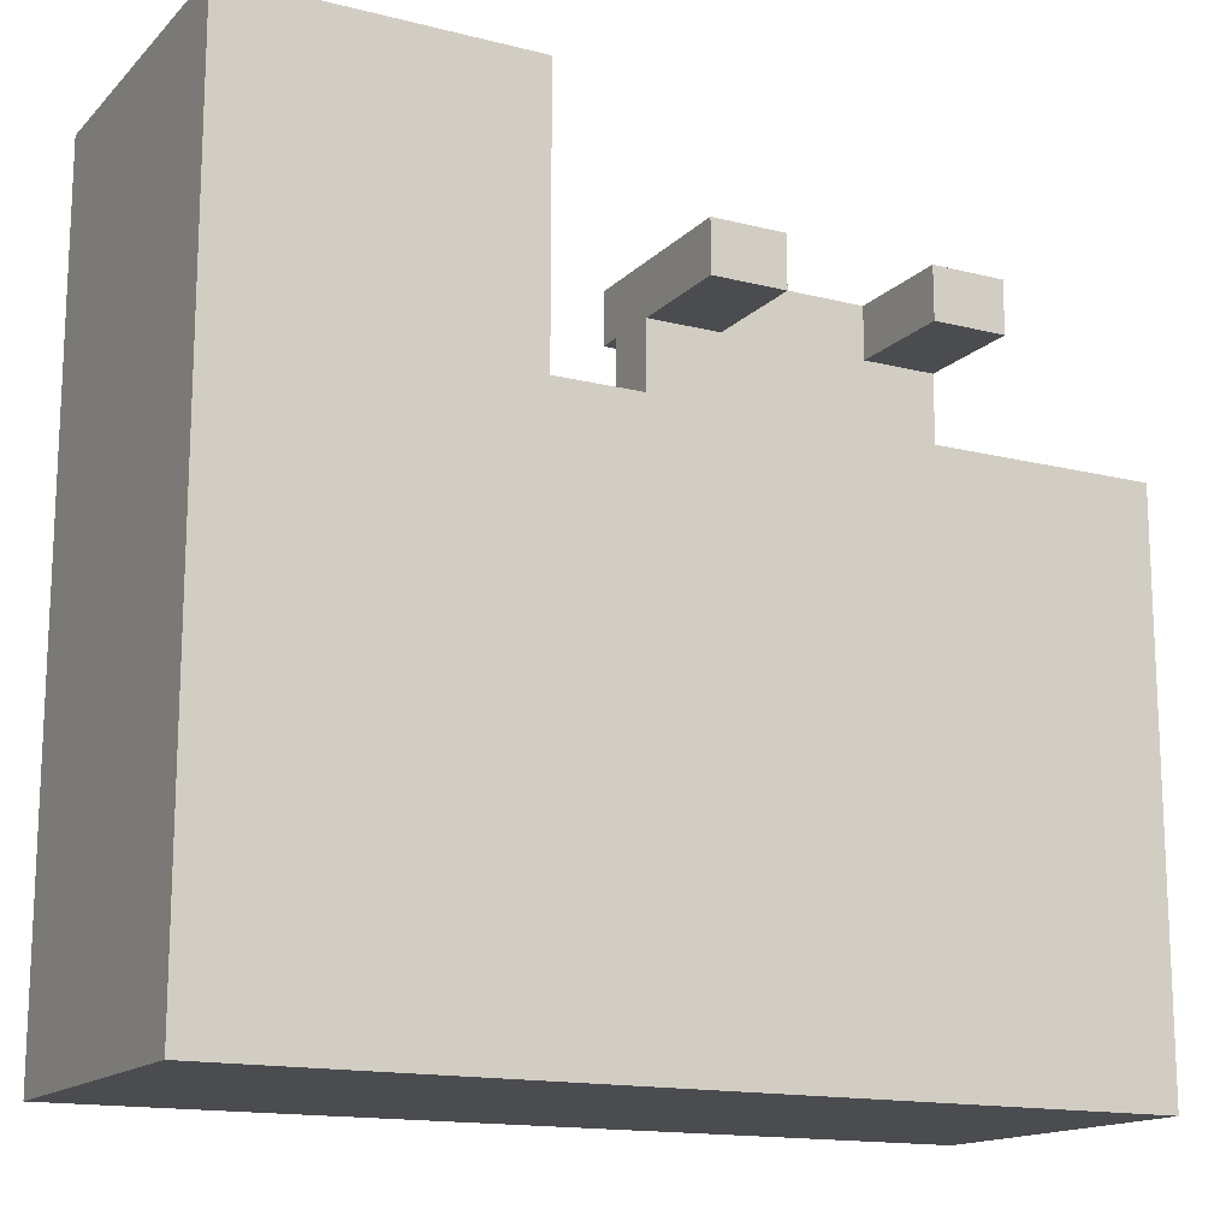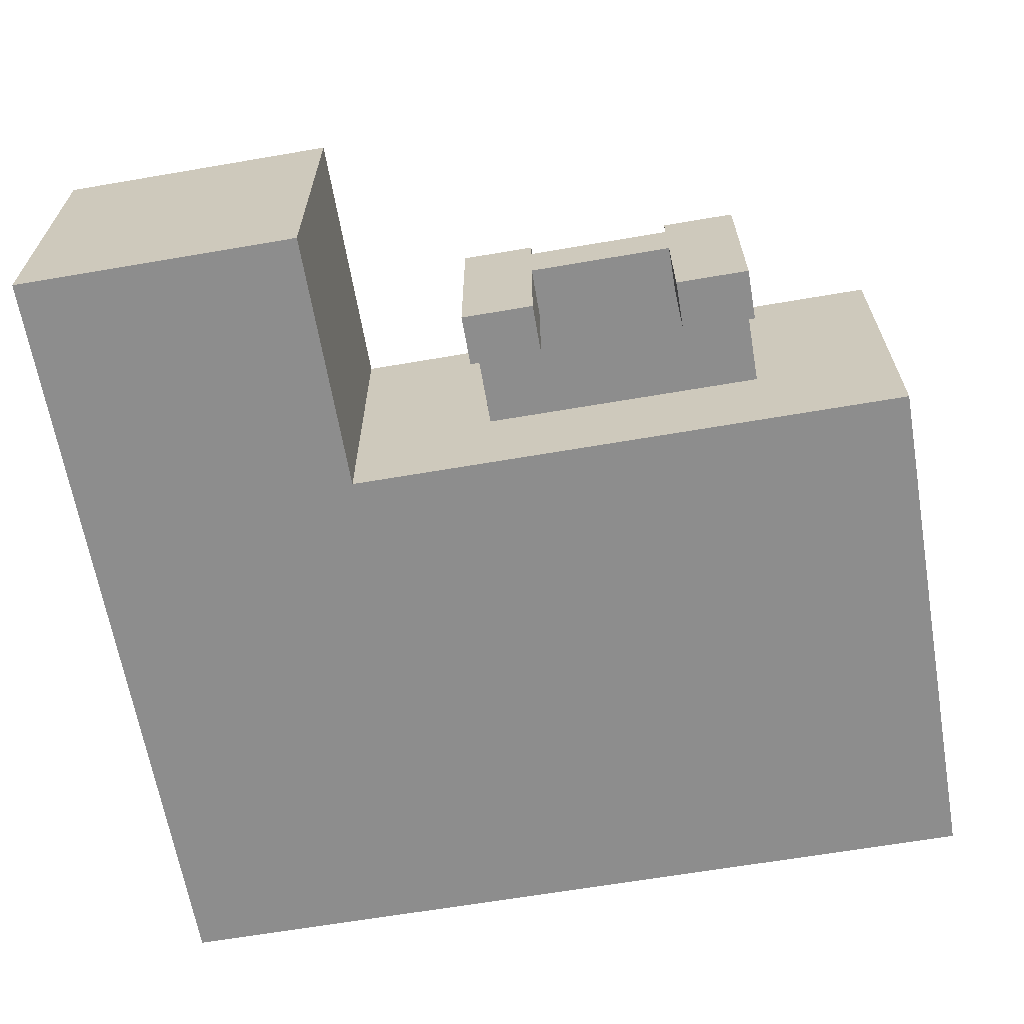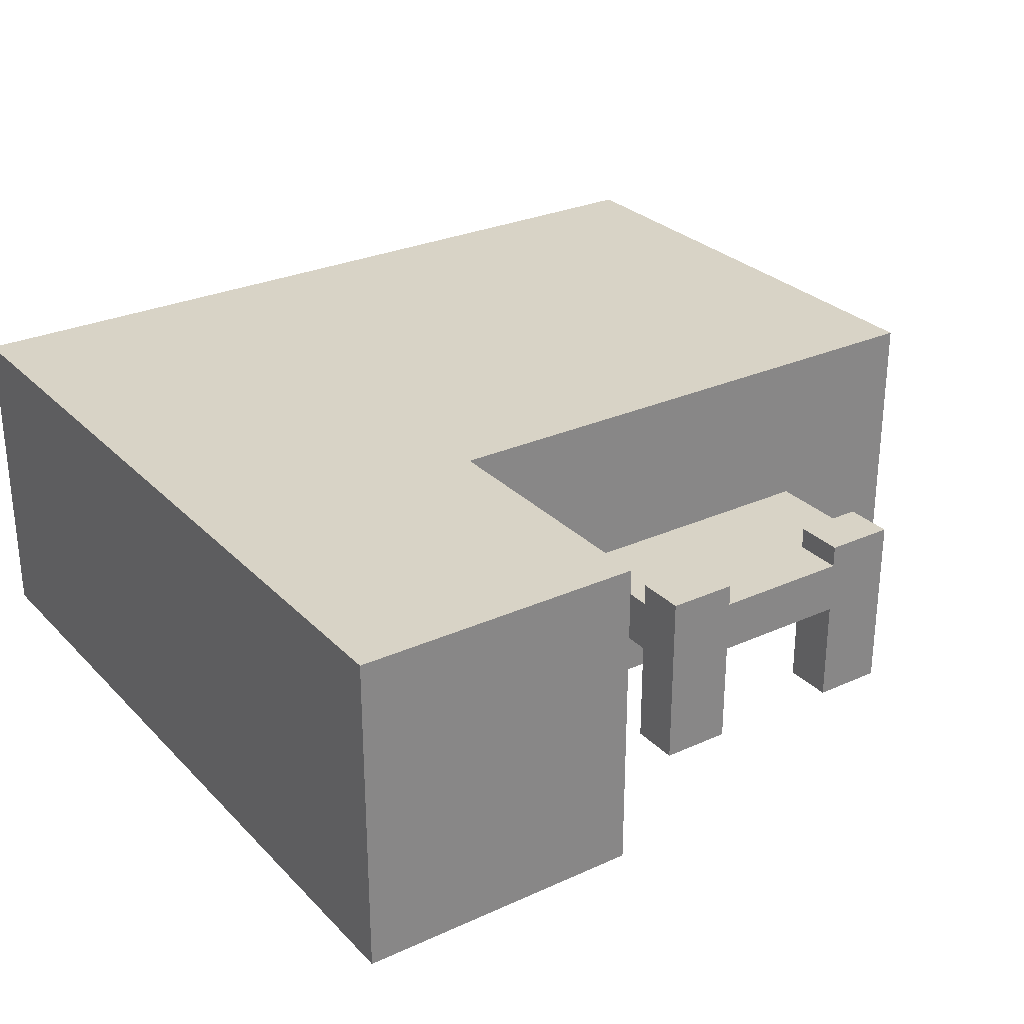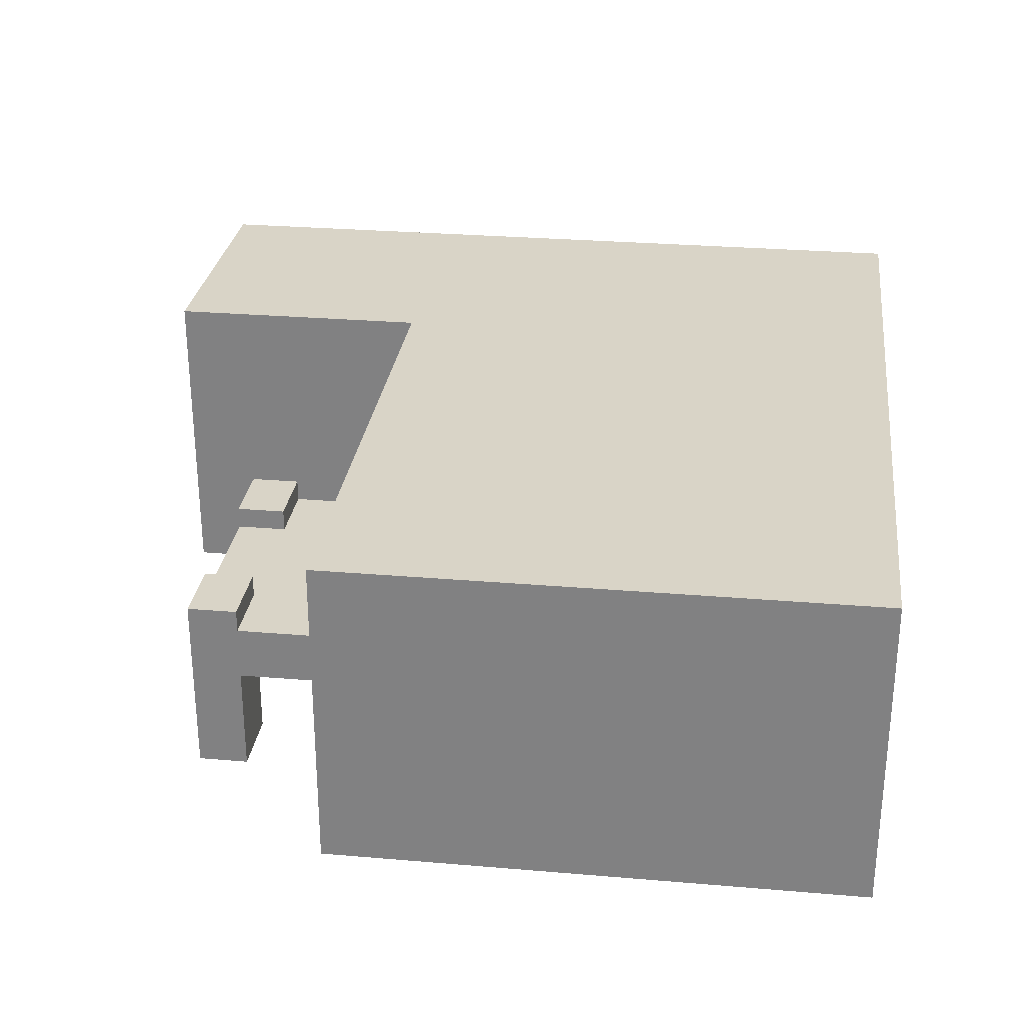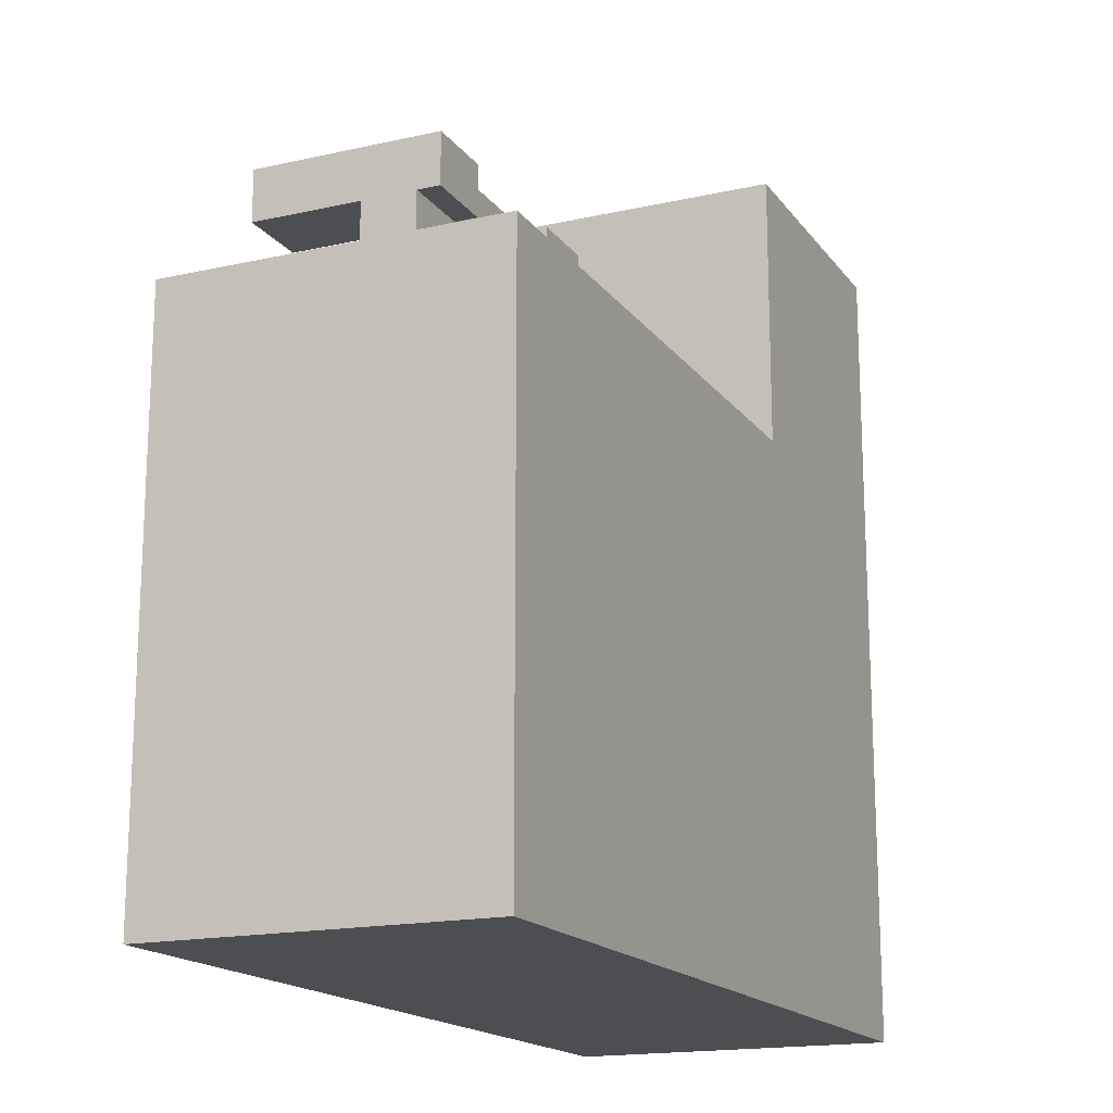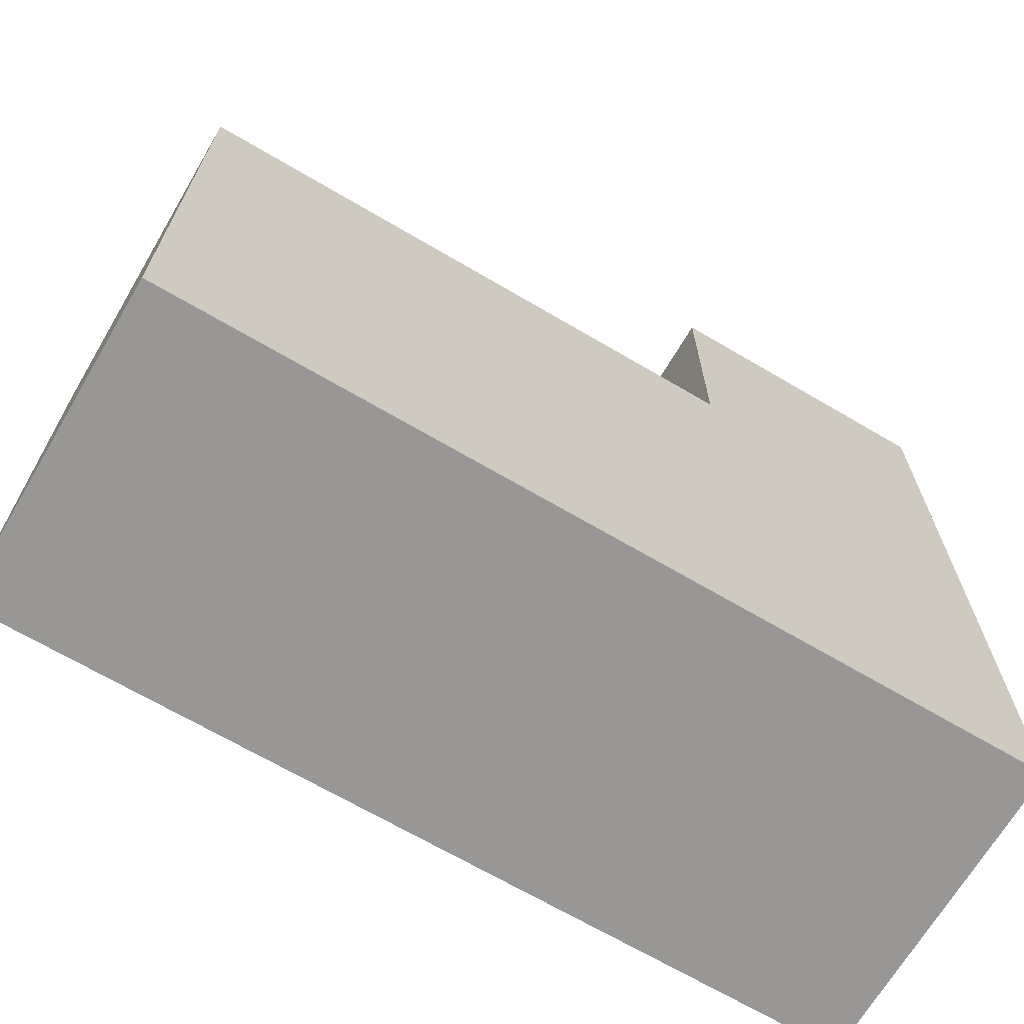
<metadata>
{"format":"obj","ext":"obj","renderer":"f3d","projection":"perspective","resolution":1024,"background":"white","views":[{"elev":-15.2,"azim":-28.1,"up":"+Z"},{"elev":-64.6,"azim":9.8,"up":"+Y"},{"elev":28.2,"azim":-34.3,"up":"+Y"},{"elev":28.4,"azim":97.3,"up":"+Y"},{"elev":-17.0,"azim":114.3,"up":"+Z"},{"elev":-68.3,"azim":149.5,"up":"+Z"}]}
</metadata>
<code>
g default
v -4 0 2.5
v -2.667 0 2.5
v -1.333 0 2.5
v 0 0 2.5
v 1.333 0 2.5
v 2.667 0 2.5
v 4 0 2.5
v -4 0.5 2.5
v -1.333 0.5 2.5
v 0 0.5 2.5
v 1.333 0.5 2.5
v 2.667 0.5 2.5
v 4 0.5 2.5
v -4 1 2.5
v -1.333 1 2.5
v 0 1 2.5
v 1.333 1 2.5
v 2.667 1 2.5
v 4 1 2.5
v -4 1.5 2.5
v -1.333 1.5 2.5
v 0 1.5 2.5
v 1.333 1.5 2.5
v 2.667 1.5 2.5
v 4 1.5 2.5
v -4 2 2.5
v -1.333 2 2.5
v 0 2 2.5
v 1.333 2 2.5
v 2.667 2 2.5
v 4 2 2.5
v -4 2.5 2.5
v -1.333 2.5 2.5
v 0 2.5 2.5
v 1.333 2.5 2.5
v 2.667 2.5 2.5
v 4 2.5 2.5
v -4 3 2.5
v -2.667 3 2.5
v -1.333 3 2.5
v 0 3 2.5
v 1.333 3 2.5
v 2.667 3 2.5
v 4 3 2.5
v -4 3 1.667
v -2.667 3 1.667
v -1.333 3 1.667
v 0 3 1.667
v 1.333 3 1.667
v 2.667 3 1.667
v 4 3 1.667
v -4 3 0.8333
v -2.667 3 0.8333
v -1.333 3 0.8333
v 0 3 0.8333
v 1.333 3 0.8333
v 2.667 3 0.8333
v 4 3 0.8333
v -4 3 -0
v -2.667 3 -0
v -1.333 3 -0
v 0 3 -0
v 1.333 3 -0
v 2.667 3 -0
v 4 3 -0
v -4 3 -0.8333
v -2.667 3 -0.8333
v -1.333 3 -0.8333
v 0 3 -0.8333
v 1.333 3 -0.8333
v 2.667 3 -0.8333
v 4 3 -0.8333
v -4 3 -1.667
v -2.667 3 -1.667
v -1.333 3 -1.667
v 0 3 -1.667
v 1.333 3 -1.667
v 2.667 3 -1.667
v 4 3 -1.667
v -4 3 -2.5
v -2.667 3 -2.5
v -1.333 3 -2.5
v 0 3 -2.5
v 1.333 3 -2.5
v 2.667 3 -2.5
v 4 3 -2.5
v -4 2.5 -2.5
v -2.667 2.5 -2.5
v -1.333 2.5 -2.5
v 0 2.5 -2.5
v 1.333 2.5 -2.5
v 2.667 2.5 -2.5
v 4 2.5 -2.5
v -4 2 -2.5
v -2.667 2 -2.5
v -1.333 2 -2.5
v 0 2 -2.5
v 1.333 2 -2.5
v 2.667 2 -2.5
v 4 2 -2.5
v -4 1.5 -2.5
v -2.667 1.5 -2.5
v -1.333 1.5 -2.5
v 0 1.5 -2.5
v 1.333 1.5 -2.5
v 2.667 1.5 -2.5
v 4 1.5 -2.5
v -4 1 -2.5
v -2.667 1 -2.5
v -1.333 1 -2.5
v 0 1 -2.5
v 1.333 1 -2.5
v 2.667 1 -2.5
v 4 1 -2.5
v -4 0.5 -2.5
v -2.667 0.5 -2.5
v -1.333 0.5 -2.5
v 0 0.5 -2.5
v 1.333 0.5 -2.5
v 2.667 0.5 -2.5
v 4 0.5 -2.5
v -4 0 -2.5
v -2.667 0 -2.5
v -1.333 0 -2.5
v 0 0 -2.5
v 1.333 0 -2.5
v 2.667 0 -2.5
v 4 0 -2.5
v -4 0 -1.667
v -2.667 0 -1.667
v -1.333 0 -1.667
v 0 0 -1.667
v 1.333 0 -1.667
v 2.667 0 -1.667
v 4 0 -1.667
v -4 0 -0.8333
v -2.667 0 -0.8333
v -1.333 0 -0.8333
v 0 0 -0.8333
v 1.333 0 -0.8333
v 2.667 0 -0.8333
v 4 0 -0.8333
v -4 0 0
v -2.667 0 0
v -1.333 0 0
v 0 0 0
v 1.333 0 0
v 2.667 0 0
v 4 0 0
v -4 0 0.8333
v -2.667 0 0.8333
v -1.333 0 0.8333
v 0 0 0.8333
v 1.333 0 0.8333
v 2.667 0 0.8333
v 4 0 0.8333
v -4 0 1.667
v -2.667 0 1.667
v -1.333 0 1.667
v 0 0 1.667
v 1.333 0 1.667
v 2.667 0 1.667
v 4 0 1.667
v 4 0.5 -1.667
v 4 0.5 -0.8333
v 4 0.5 0
v 4 0.5 0.8333
v 4 0.5 1.667
v 4 1 -1.667
v 4 1 -0.8333
v 4 1 0
v 4 1 0.8333
v 4 1 1.667
v 4 1.5 -1.667
v 4 1.5 -0.8333
v 4 1.5 0
v 4 1.5 0.8333
v 4 1.5 1.667
v 4 2 -1.667
v 4 2 -0.8333
v 4 2 0
v 4 2 0.8333
v 4 2 1.667
v 4 2.5 -1.667
v 4 2.5 -0.8333
v 4 2.5 0
v 4 2.5 0.8333
v 4 2.5 1.667
v -4 0.5 -1.667
v -4 0.5 -0.8333
v -4 0.5 0
v -4 0.5 0.8333
v -4 0.5 1.667
v -4 1 -1.667
v -4 1 -0.8333
v -4 1 0
v -4 1 0.8333
v -4 1 1.667
v -4 1.5 -1.667
v -4 1.5 -0.8333
v -4 1.5 0
v -4 1.5 0.8333
v -4 1.5 1.667
v -4 2 -1.667
v -4 2 -0.8333
v -4 2 0
v -4 2 0.8333
v -4 2 1.667
v -4 2.5 -1.667
v -4 2.5 -0.8333
v -4 2.5 0
v -4 2.5 0.8333
v -4 2.5 1.667
v -4 0 4.994
v -2.667 0 4.994
v -2.667 0.5 4.994
v -4 0.5 4.994
v -1.333 0 4.994
v -1.333 0.5 4.994
v -2.667 1 4.994
v -4 1 4.994
v -1.333 1 4.994
v -2.667 1.5 4.994
v -4 1.5 4.994
v -1.333 1.5 4.994
v -2.667 2 4.994
v -4 2 4.994
v -1.333 2 4.994
v -2.667 2.5 4.994
v -4 2.5 4.994
v -1.333 2.5 4.994
v -2.667 3 4.994
v -4 3 4.994
v -1.333 3 4.994
v 0 1 3.985
v 1.333 1 3.985
v 1.333 1.5 3.985
v 0 1.5 3.985
v 2.667 1 3.985
v 2.667 1.5 3.985
v 0.6667 1.25 3.985
v 0.6667 1 3.985
v 1.333 1.25 3.985
v 0.6667 1.5 3.985
v 0 1.25 3.985
v 2 1.25 3.985
v 2 1 3.985
v 2.667 1.25 3.985
v 2 1.5 3.985
v 0.6667 1 3.518
v 0.6667 1 2.5
v 1.333 1 3.518
v 0 1 3.518
v 0.6667 1.5 3.518
v 0.6667 1.5 2.5
v 0 1.5 3.518
v 1.333 1.5 3.518
v 0 1.25 3.518
v 0 1.25 2.5
v 2 1 3.518
v 2 1 2.5
v 2.667 1 3.518
v 2.667 1.25 3.518
v 2.667 1.25 2.5
v 2.667 1.5 3.518
v 2 1.5 3.518
v 2 1.5 2.5
v 0 3.2e-05 3.985
v 0.6667 3.2e-05 3.985
v 0 3.2e-05 3.518
v 0.6667 3.2e-05 3.518
v 2.667 3.2e-05 3.518
v 2.667 3.2e-05 3.985
v 2 3.2e-05 3.985
v 2 3.2e-05 3.518
v 0 1.707 3.518
v 0 1.707 3.985
v 0.6667 1.707 3.985
v 0.6667 1.707 3.518
v 2 1.707 3.985
v 2.667 1.707 3.985
v 2.667 1.707 3.518
v 2 1.707 3.518
g pCube1
f 214 215 216 217
f 215 218 219 216
f 3 4 10 9
f 4 5 11 10
f 5 6 12 11
f 6 7 13 12
f 217 216 220 221
f 216 219 222 220
f 9 10 16 15
f 10 11 17 251 16
f 11 12 18 261 17
f 12 13 19 18
f 221 220 223 224
f 220 222 225 223
f 15 16 259 22 21
f 245 235 242 241
f 243 236 247 246
f 18 19 25 24 264
f 224 223 226 227
f 223 225 228 226
f 21 22 28 27
f 22 255 23 29 28
f 23 267 24 30 29
f 24 25 31 30
f 227 226 229 230
f 226 228 231 229
f 27 28 34 33
f 28 29 35 34
f 29 30 36 35
f 30 31 37 36
f 230 229 232 233
f 229 231 234 232
f 33 34 41 40
f 34 35 42 41
f 35 36 43 42
f 36 37 44 43
f 38 39 46 45
f 39 40 47 46
f 40 41 48 47
f 41 42 49 48
f 42 43 50 49
f 43 44 51 50
f 45 46 53 52
f 46 47 54 53
f 47 48 55 54
f 48 49 56 55
f 49 50 57 56
f 50 51 58 57
f 52 53 60 59
f 53 54 61 60
f 54 55 62 61
f 55 56 63 62
f 56 57 64 63
f 57 58 65 64
f 59 60 67 66
f 60 61 68 67
f 61 62 69 68
f 62 63 70 69
f 63 64 71 70
f 64 65 72 71
f 66 67 74 73
f 67 68 75 74
f 68 69 76 75
f 69 70 77 76
f 70 71 78 77
f 71 72 79 78
f 73 74 81 80
f 74 75 82 81
f 75 76 83 82
f 76 77 84 83
f 77 78 85 84
f 78 79 86 85
f 80 81 88 87
f 81 82 89 88
f 82 83 90 89
f 83 84 91 90
f 84 85 92 91
f 85 86 93 92
f 87 88 95 94
f 88 89 96 95
f 89 90 97 96
f 90 91 98 97
f 91 92 99 98
f 92 93 100 99
f 94 95 102 101
f 95 96 103 102
f 96 97 104 103
f 97 98 105 104
f 98 99 106 105
f 99 100 107 106
f 101 102 109 108
f 102 103 110 109
f 103 104 111 110
f 104 105 112 111
f 105 106 113 112
f 106 107 114 113
f 108 109 116 115
f 109 110 117 116
f 110 111 118 117
f 111 112 119 118
f 112 113 120 119
f 113 114 121 120
f 115 116 123 122
f 116 117 124 123
f 117 118 125 124
f 118 119 126 125
f 119 120 127 126
f 120 121 128 127
f 122 123 130 129
f 123 124 131 130
f 124 125 132 131
f 125 126 133 132
f 126 127 134 133
f 127 128 135 134
f 129 130 137 136
f 130 131 138 137
f 131 132 139 138
f 132 133 140 139
f 133 134 141 140
f 134 135 142 141
f 136 137 144 143
f 137 138 145 144
f 138 139 146 145
f 139 140 147 146
f 140 141 148 147
f 141 142 149 148
f 143 144 151 150
f 144 145 152 151
f 145 146 153 152
f 146 147 154 153
f 147 148 155 154
f 148 149 156 155
f 150 151 158 157
f 151 152 159 158
f 152 153 160 159
f 153 154 161 160
f 154 155 162 161
f 155 156 163 162
f 157 158 2 1
f 158 159 3 2
f 159 160 4 3
f 160 161 5 4
f 161 162 6 5
f 162 163 7 6
f 135 128 121 164
f 142 135 164 165
f 149 142 165 166
f 156 149 166 167
f 163 156 167 168
f 7 163 168 13
f 164 121 114 169
f 165 164 169 170
f 166 165 170 171
f 167 166 171 172
f 168 167 172 173
f 13 168 173 19
f 169 114 107 174
f 170 169 174 175
f 171 170 175 176
f 172 171 176 177
f 173 172 177 178
f 19 173 178 25
f 174 107 100 179
f 175 174 179 180
f 176 175 180 181
f 177 176 181 182
f 178 177 182 183
f 25 178 183 31
f 179 100 93 184
f 180 179 184 185
f 181 180 185 186
f 182 181 186 187
f 183 182 187 188
f 31 183 188 37
f 184 93 86 79
f 185 184 79 72
f 186 185 72 65
f 187 186 65 58
f 188 187 58 51
f 37 188 51 44
f 122 129 189 115
f 129 136 190 189
f 136 143 191 190
f 143 150 192 191
f 150 157 193 192
f 157 1 8 193
f 115 189 194 108
f 189 190 195 194
f 190 191 196 195
f 191 192 197 196
f 192 193 198 197
f 193 8 14 198
f 108 194 199 101
f 194 195 200 199
f 195 196 201 200
f 196 197 202 201
f 197 198 203 202
f 198 14 20 203
f 101 199 204 94
f 199 200 205 204
f 200 201 206 205
f 201 202 207 206
f 202 203 208 207
f 203 20 26 208
f 94 204 209 87
f 204 205 210 209
f 205 206 211 210
f 206 207 212 211
f 207 208 213 212
f 208 26 32 213
f 87 209 73 80
f 209 210 66 73
f 210 211 59 66
f 211 212 52 59
f 212 213 45 52
f 213 32 38 45
f 1 2 215 214
f 8 1 214 217
f 2 3 218 215
f 3 9 219 218
f 14 8 217 221
f 9 15 222 219
f 20 14 221 224
f 15 21 225 222
f 26 20 224 227
f 21 27 228 225
f 32 26 227 230
f 27 33 231 228
f 39 38 233 232
f 38 32 230 233
f 33 40 234 231
f 40 39 232 234
f 253 16 251 250
f 257 23 255 254
f 256 22 259 258
f 252 17 261 260
f 262 18 264 263
f 265 24 267 266
f 242 236 243 241
f 243 237 244 241
f 244 238 245 241
f 247 239 248 246
f 248 240 249 246
f 249 237 243 246
f 251 17 252 250
f 252 236 242 250
f 269 268 270 271
f 255 22 256 254
f 276 277 278 279
f 244 237 257 254
f 259 16 253 258
f 253 235 245 258
f 245 238 256 258
f 261 18 262 260
f 272 273 274 275
f 247 236 252 260
f 264 24 265 263
f 265 240 248 263
f 248 239 262 263
f 267 23 257 266
f 257 237 249 266
f 280 281 282 283
f 242 235 268 269
f 235 253 270 268
f 253 250 271 270
f 250 242 269 271
f 262 239 273 272
f 239 247 274 273
f 247 260 275 274
f 260 262 272 275
f 256 238 277 276
f 238 244 278 277
f 244 254 279 278
f 254 256 276 279
f 249 240 281 280
f 240 265 282 281
f 265 266 283 282
f 266 249 280 283

</code>
